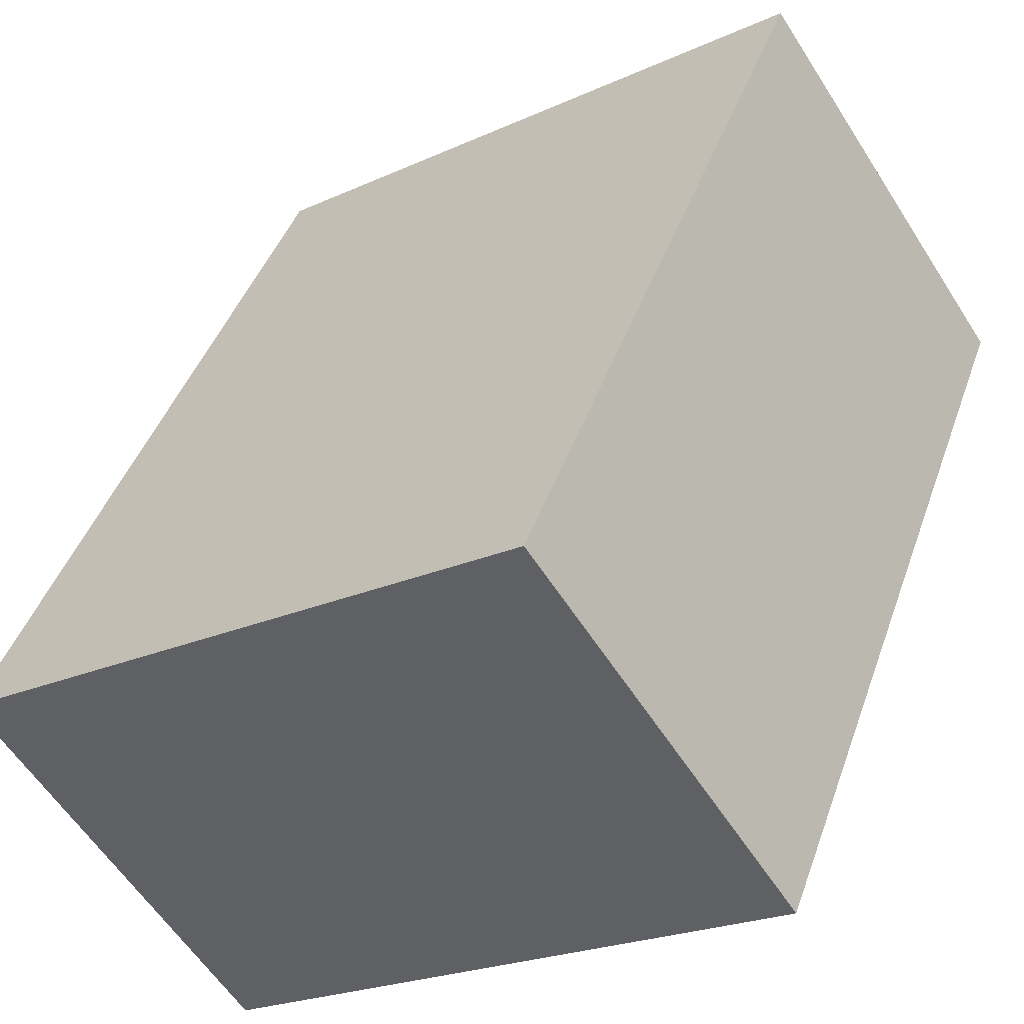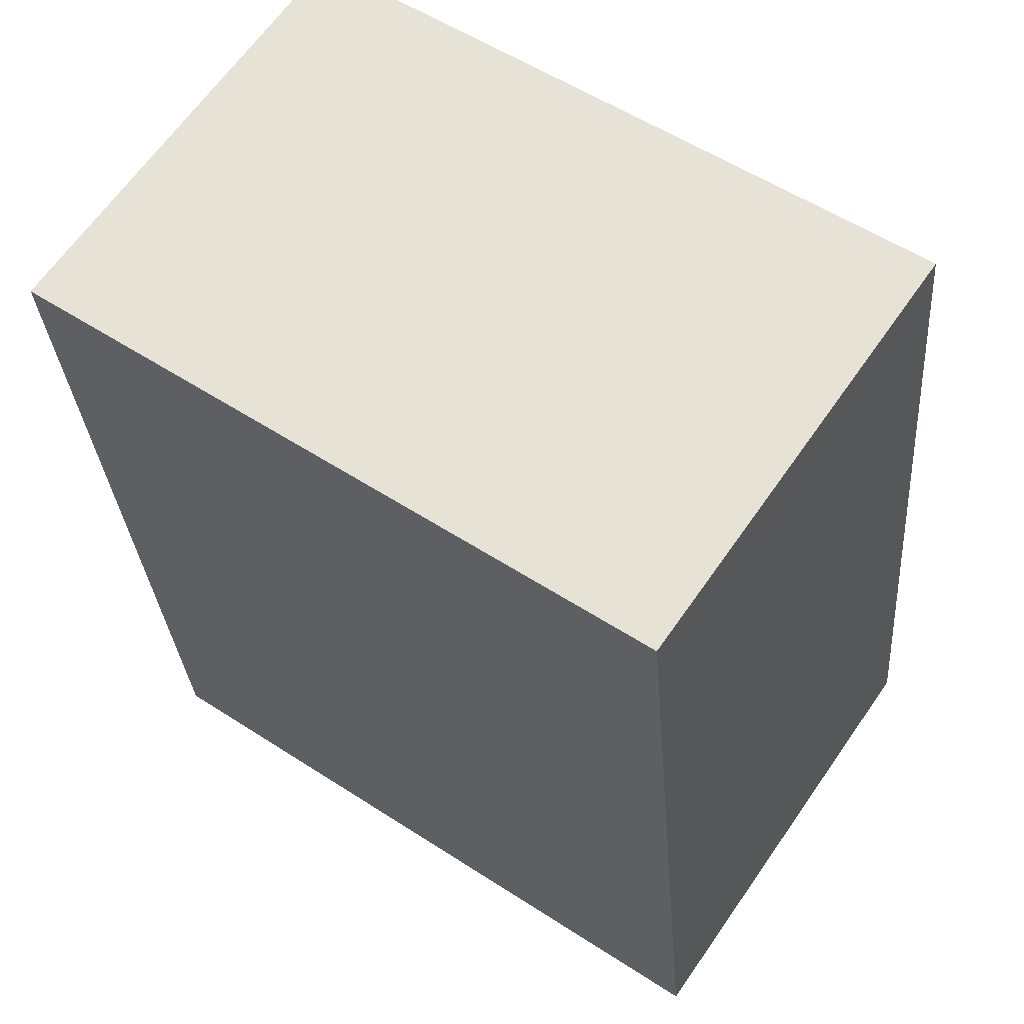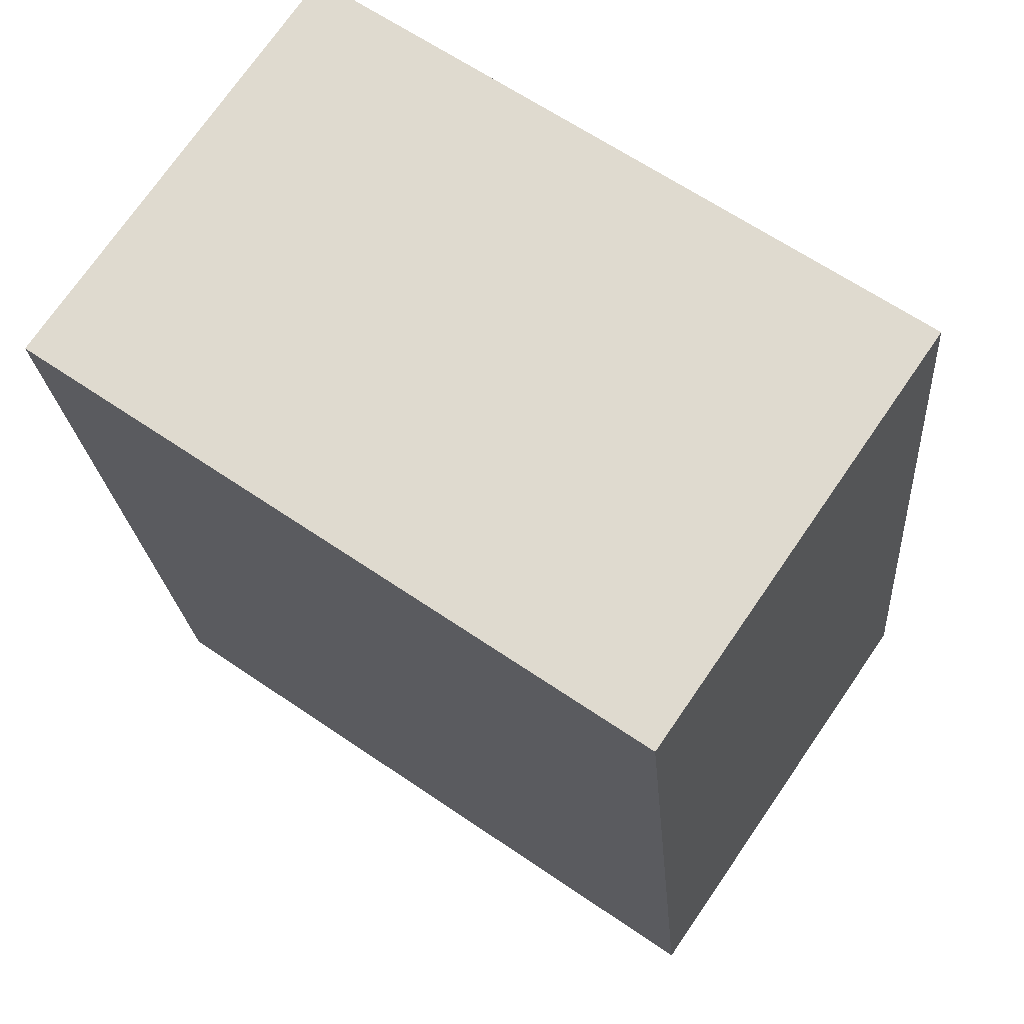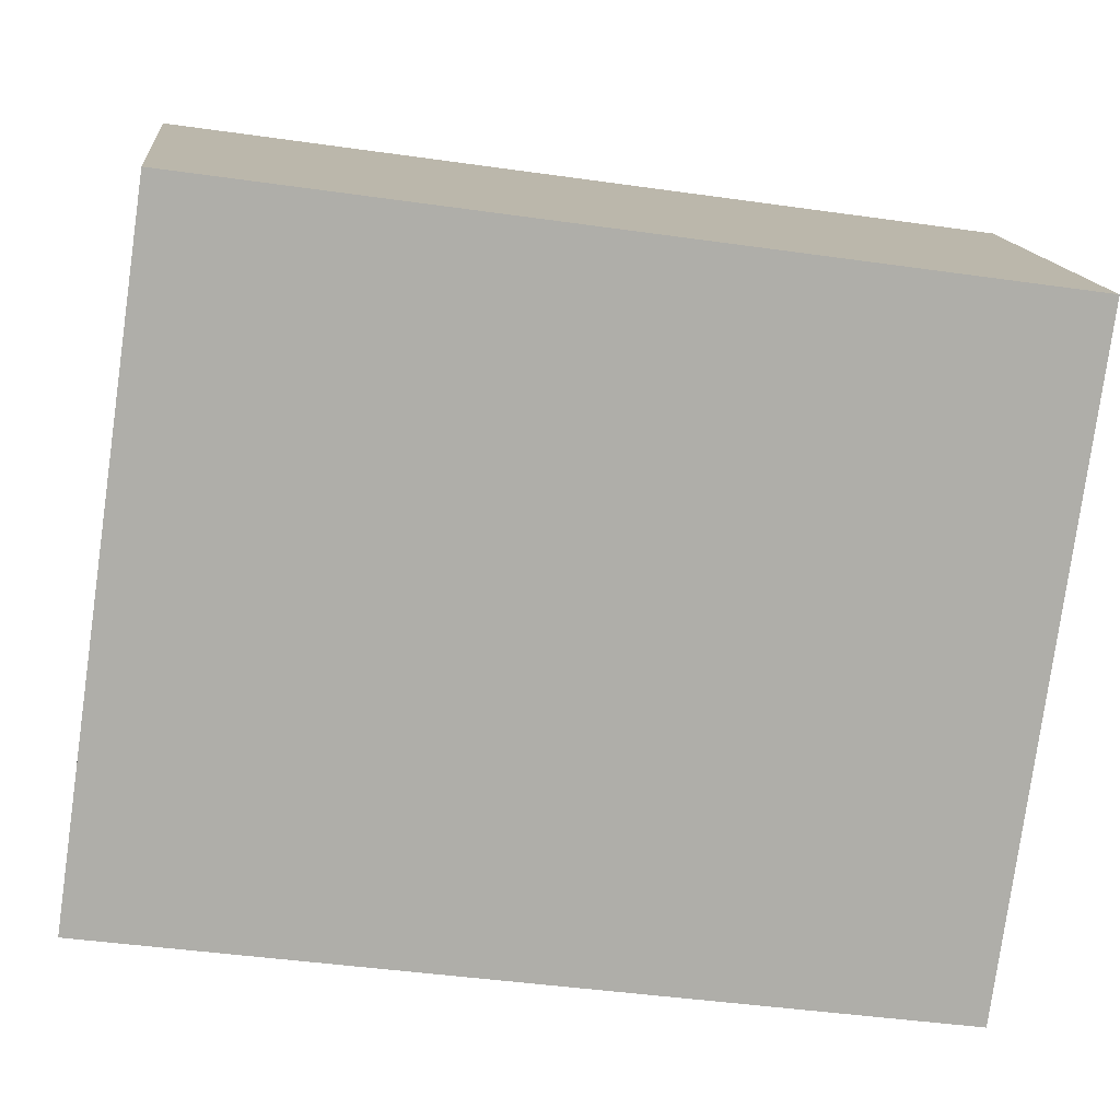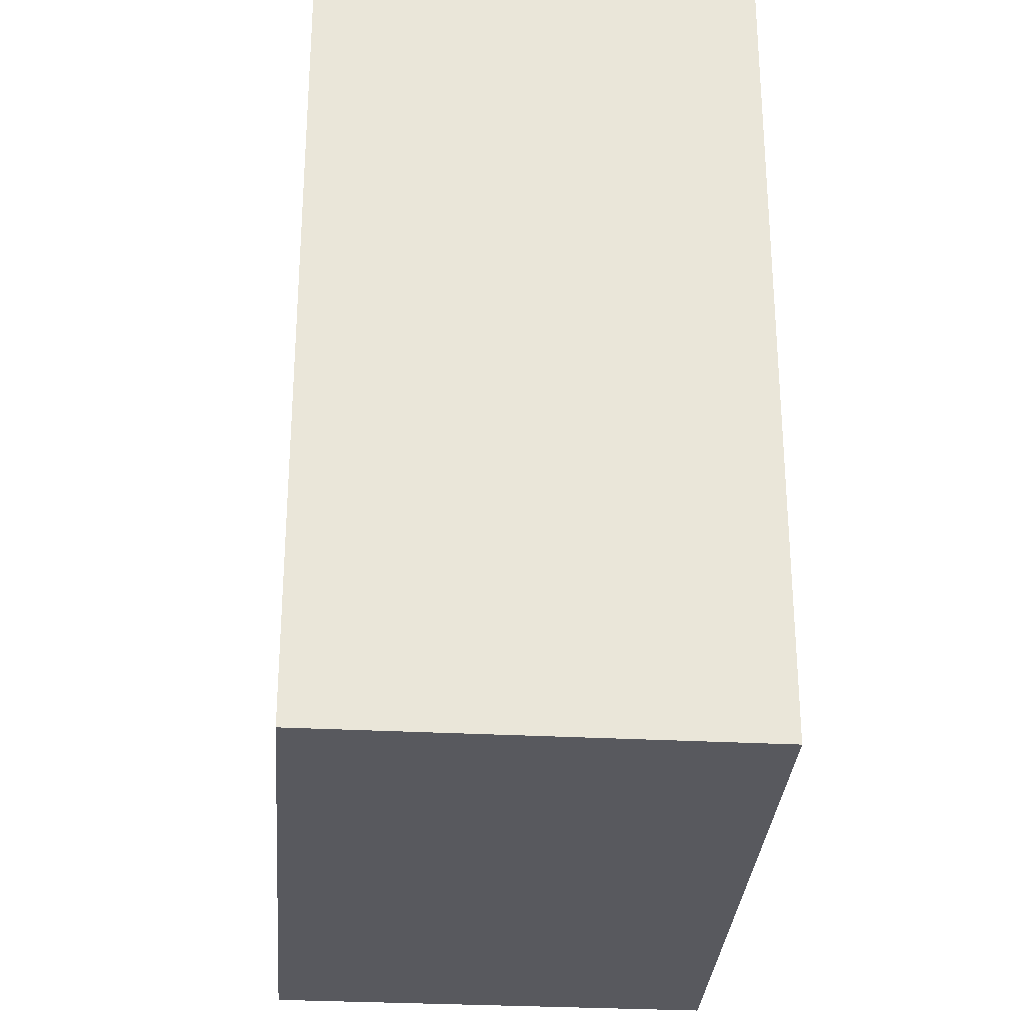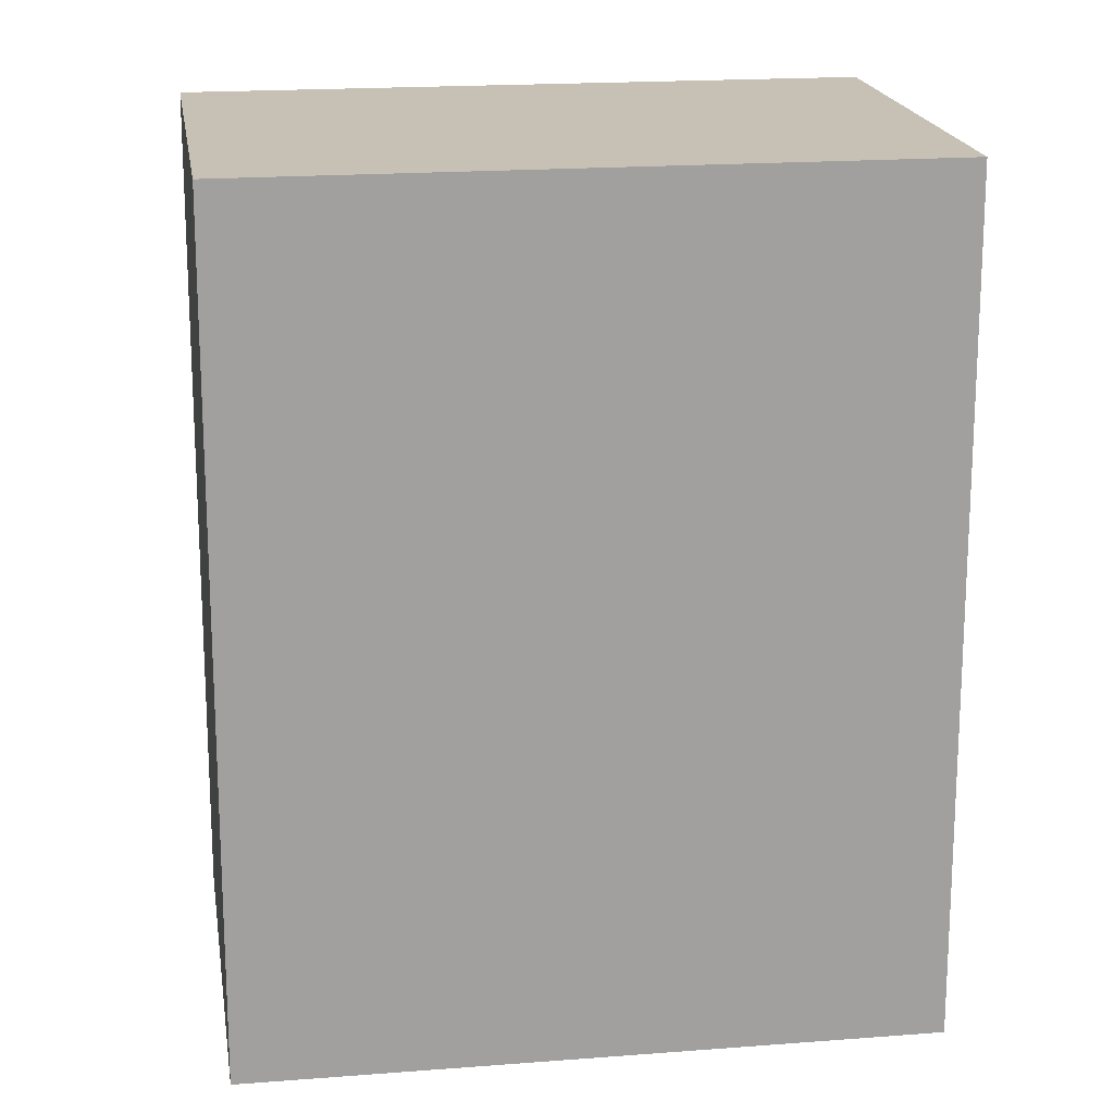
<metadata>
{"format":"obj","ext":"obj","renderer":"f3d","projection":"perspective","resolution":1024,"background":"white","views":[{"elev":43.0,"azim":18.6,"up":"+Z"},{"elev":-29.9,"azim":-175.8,"up":"+Z"},{"elev":-21.1,"azim":-175.8,"up":"+Z"},{"elev":-42.7,"azim":80.3,"up":"+Z"},{"elev":-30.4,"azim":51.2,"up":"+Y"},{"elev":18.5,"azim":-43.1,"up":"+Y"}]}
</metadata>
<code>
v  0 28.02 1.716e-15
v  27.12 28.02 0.398
v  8.566 28.02 -12.47
v  20.8 28.02 9.615
v  18.61 28.02 12.8
v  27.12 -2.437e-17 0.398
v  8.566 7.634e-16 -12.47
v  0 0 0
v  18.61 -7.838e-16 12.8
v  20.8 -5.887e-16 9.615
g defaultobject
f 1 2 3
f 2 1 4
f 4 1 5
f 6 3 2
f 3 6 7
f 7 1 3
f 1 7 8
f 8 5 1
f 5 8 9
f 4 6 2
f 6 4 5
f 6 5 10
f 10 5 9
f 6 8 7
f 8 6 10
f 8 10 9

</code>
